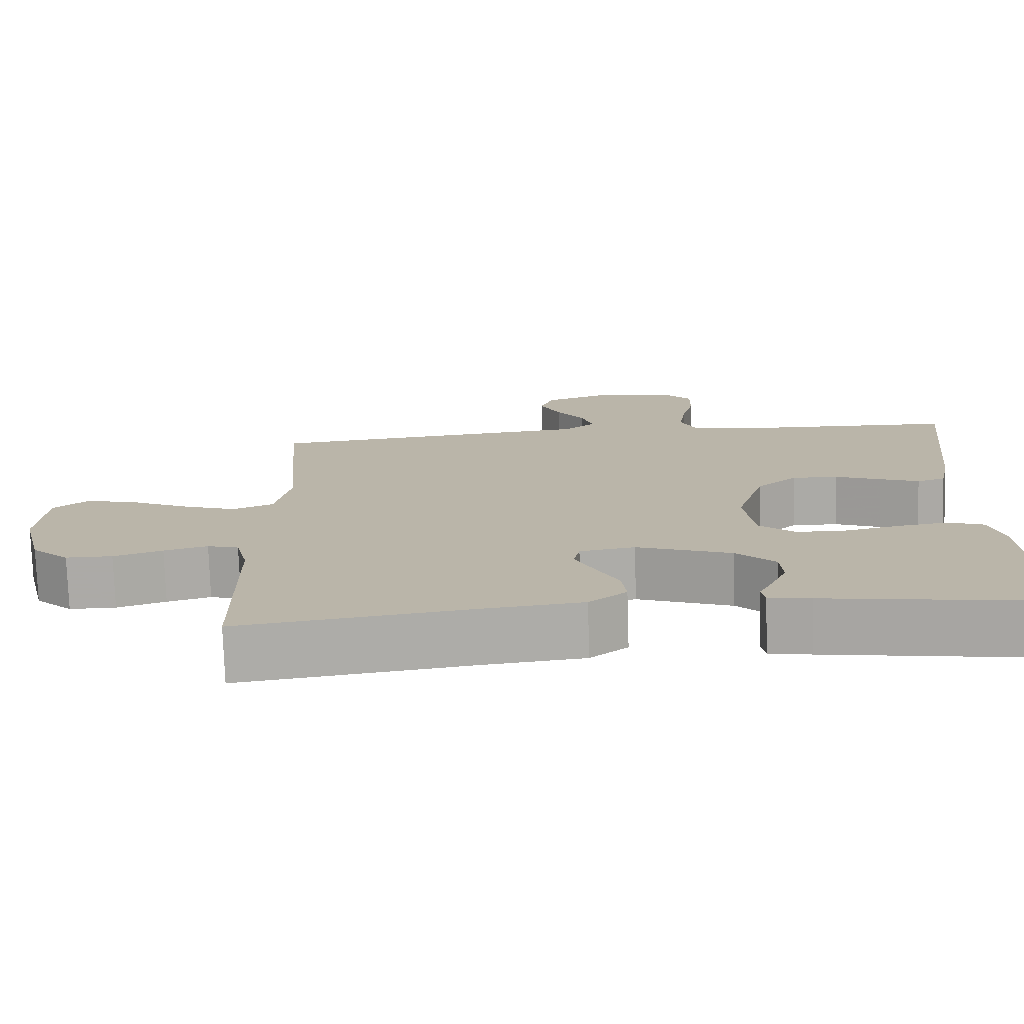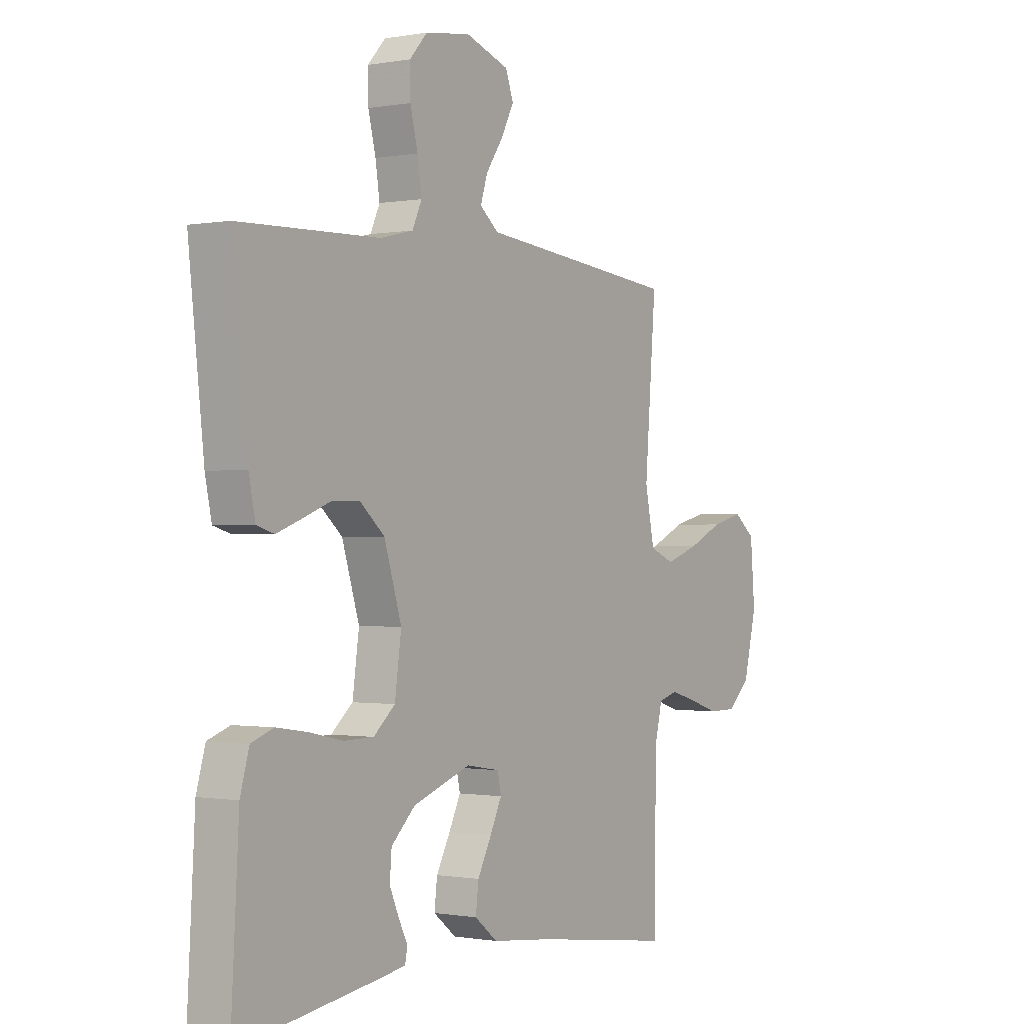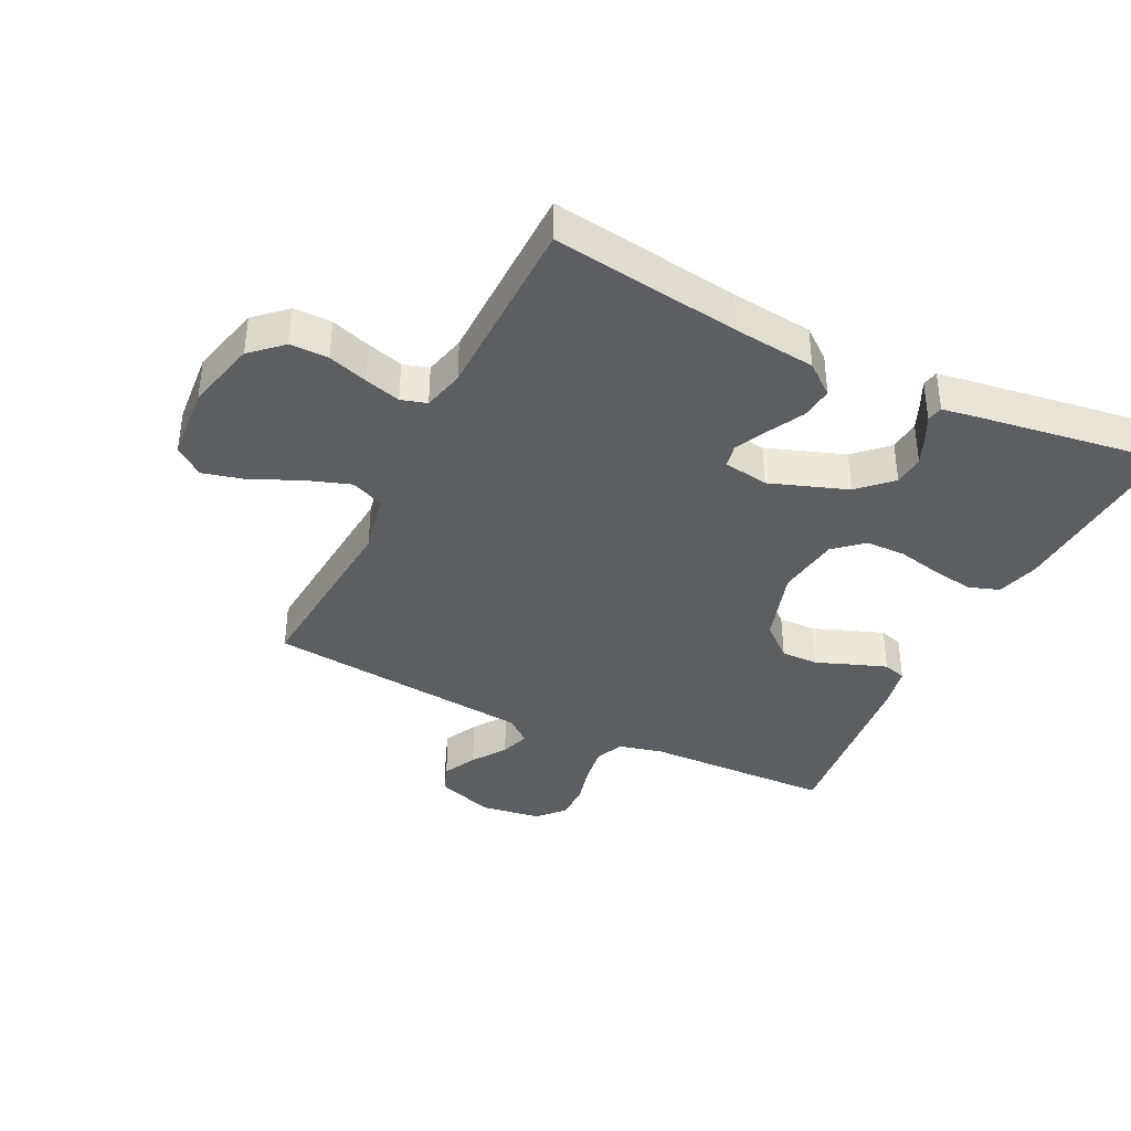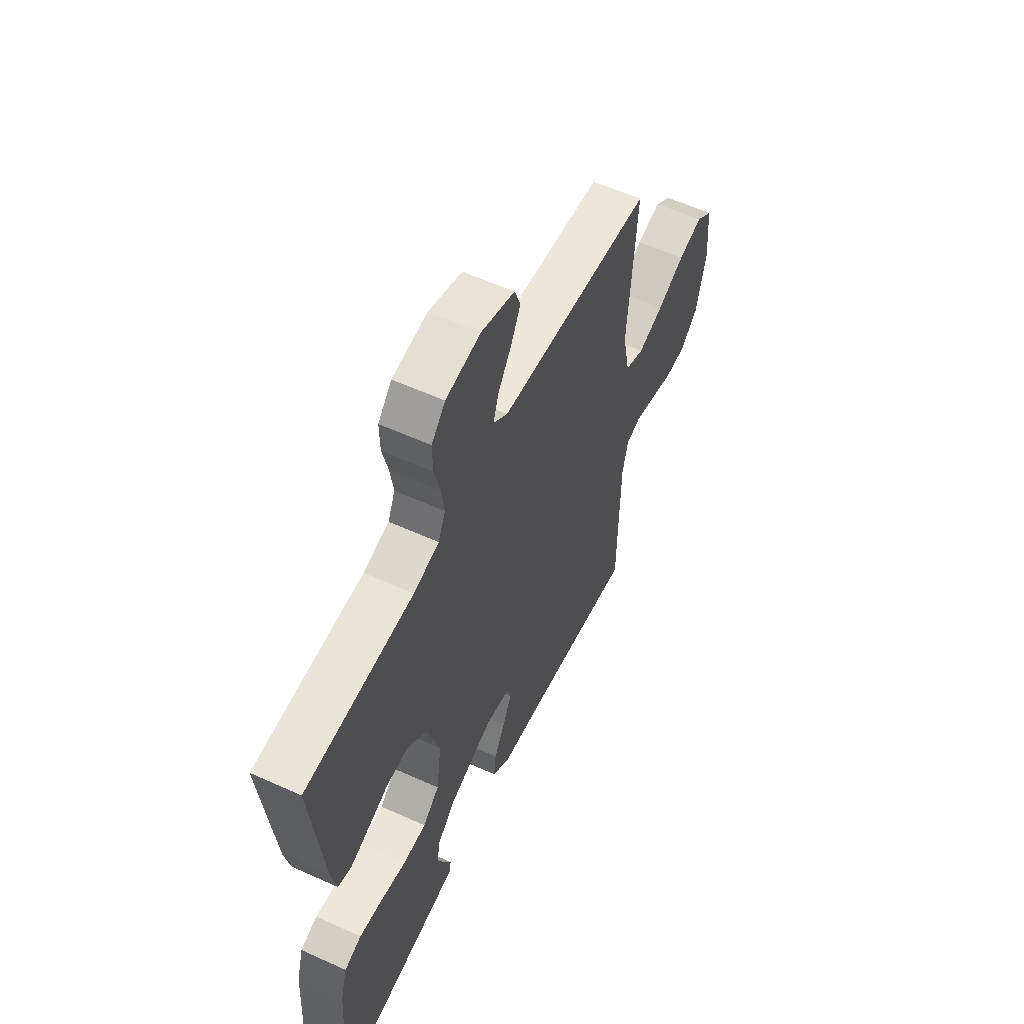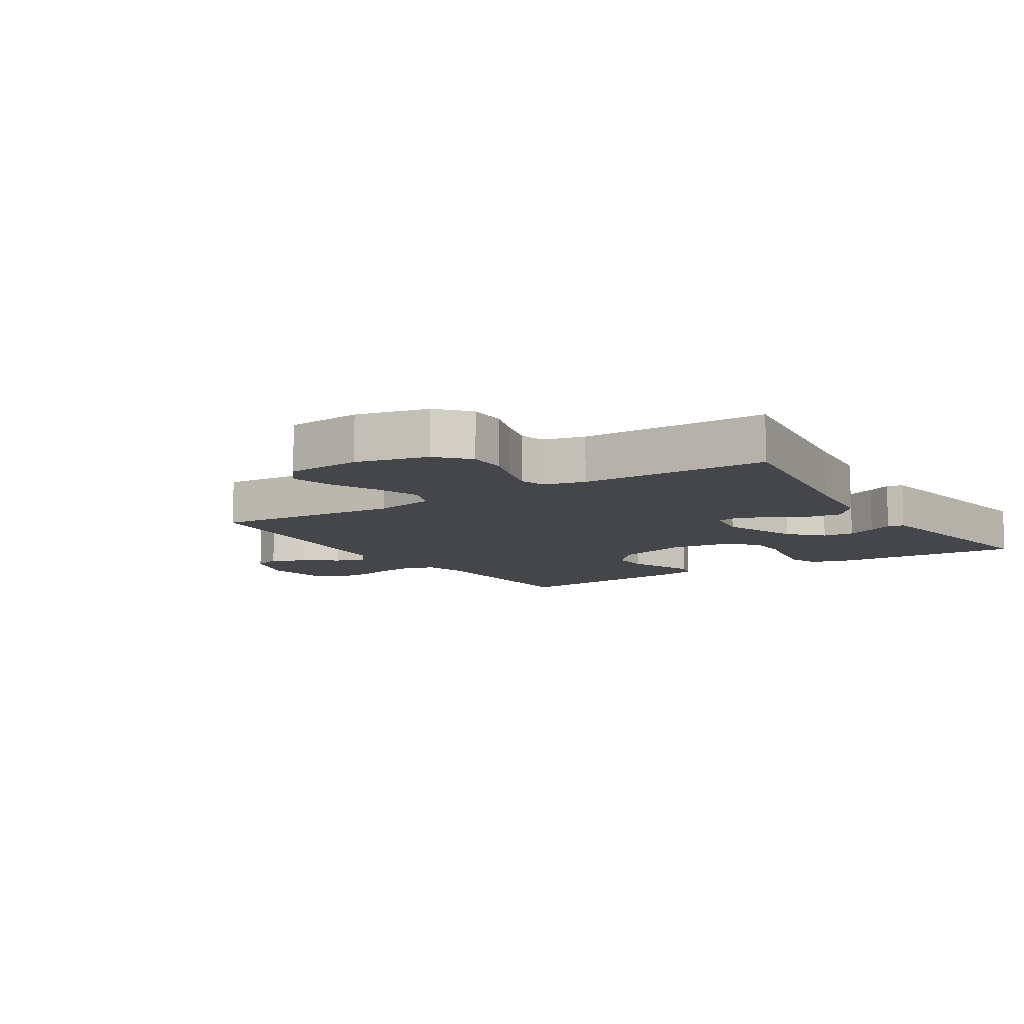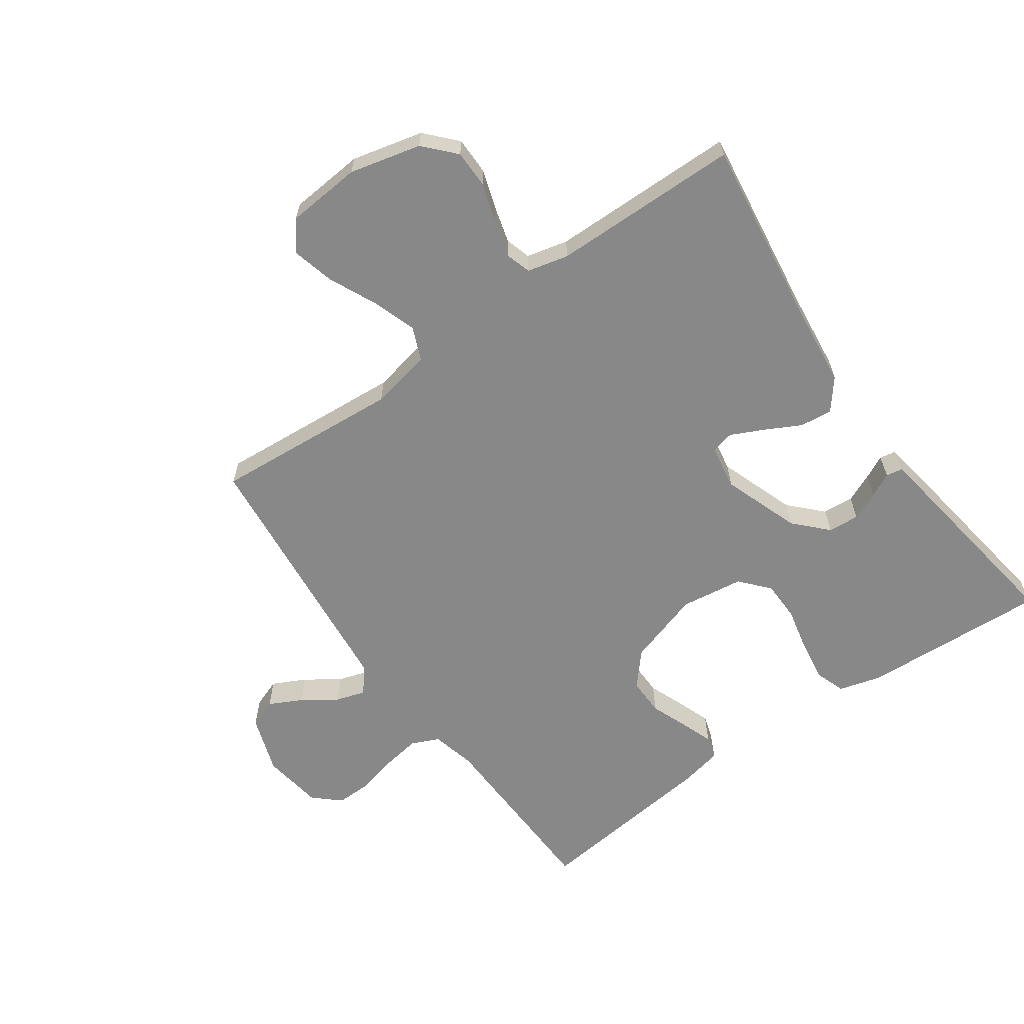
<metadata>
{"format":"obj","ext":"obj","renderer":"f3d","projection":"perspective","resolution":1024,"background":"white","views":[{"elev":-76.0,"azim":-178.2,"up":"+Z"},{"elev":-0.6,"azim":-56.1,"up":"+Z"},{"elev":-38.4,"azim":153.8,"up":"+Y"},{"elev":58.0,"azim":-64.8,"up":"+Z"},{"elev":-9.6,"azim":122.8,"up":"+Y"},{"elev":-62.8,"azim":125.4,"up":"+Y"}]}
</metadata>
<code>
v 0.5 0.07 0.5
v 0.476 0.07 0.2
v 0.496 0.07 0.102
v 0.549 0.07 0.08
v 0.62 0.07 0.104
v 0.696 0.07 0.139
v 0.764 0.07 0.156
v 0.81 0.07 0.12
v 0.82 0.07 0
v 0.792 0.07 -0.114
v 0.743 0.07 -0.159
v 0.682 0.07 -0.159
v 0.618 0.07 -0.138
v 0.561 0.07 -0.122
v 0.52 0.07 -0.134
v 0.504 0.07 -0.2
v 0.5 0.07 -0.5
v 0.2 0.07 -0.458
v 0.068 0.07 -0.443
v 0.019 0.07 -0.404
v 0.025 0.07 -0.352
v 0.055 0.07 -0.295
v 0.08 0.07 -0.243
v 0.072 0.07 -0.206
v 0 0.07 -0.194
v -0.124 0.07 -0.238
v -0.175 0.07 -0.287
v -0.179 0.07 -0.337
v -0.159 0.07 -0.383
v -0.14 0.07 -0.421
v -0.145 0.07 -0.447
v -0.2 0.07 -0.456
v -0.5 0.07 -0.5
v -0.483 0.07 -0.2
v -0.464 0.07 -0.133
v -0.416 0.07 -0.116
v -0.35 0.07 -0.126
v -0.278 0.07 -0.142
v -0.214 0.07 -0.141
v -0.168 0.07 -0.101
v -0.154 0.07 0
v -0.191 0.07 0.119
v -0.244 0.07 0.165
v -0.304 0.07 0.164
v -0.364 0.07 0.141
v -0.416 0.07 0.122
v -0.453 0.07 0.133
v -0.467 0.07 0.2
v -0.5 0.07 0.5
v -0.2 0.07 0.509
v -0.129 0.07 0.526
v -0.109 0.07 0.57
v -0.118 0.07 0.63
v -0.134 0.07 0.695
v -0.135 0.07 0.753
v -0.097 0.07 0.795
v 0 0.07 0.809
v 0.093 0.07 0.777
v 0.11 0.07 0.731
v 0.083 0.07 0.678
v 0.046 0.07 0.624
v 0.031 0.07 0.577
v 0.071 0.07 0.544
v 0.2 0.07 0.531
v 0.5 0 0.5
v 0.476 0 0.2
v 0.496 0 0.102
v 0.549 0 0.08
v 0.62 0 0.104
v 0.696 0 0.139
v 0.764 0 0.156
v 0.81 0 0.12
v 0.82 0 0
v 0.792 0 -0.114
v 0.743 0 -0.159
v 0.682 0 -0.159
v 0.618 0 -0.138
v 0.561 0 -0.122
v 0.52 0 -0.134
v 0.504 0 -0.2
v 0.5 0 -0.5
v 0.2 0 -0.458
v 0.068 0 -0.443
v 0.019 0 -0.404
v 0.025 0 -0.352
v 0.055 0 -0.295
v 0.08 0 -0.243
v 0.072 0 -0.206
v 0 0 -0.194
v -0.124 0 -0.238
v -0.175 0 -0.287
v -0.179 0 -0.337
v -0.159 0 -0.383
v -0.14 0 -0.421
v -0.145 0 -0.447
v -0.2 0 -0.456
v -0.5 0 -0.5
v -0.483 0 -0.2
v -0.464 0 -0.133
v -0.416 0 -0.116
v -0.35 0 -0.126
v -0.278 0 -0.142
v -0.214 0 -0.141
v -0.168 0 -0.101
v -0.154 0 0
v -0.191 0 0.119
v -0.244 0 0.165
v -0.304 0 0.164
v -0.364 0 0.141
v -0.416 0 0.122
v -0.453 0 0.133
v -0.467 0 0.2
v -0.5 0 0.5
v -0.2 0 0.509
v -0.129 0 0.526
v -0.109 0 0.57
v -0.118 0 0.63
v -0.134 0 0.695
v -0.135 0 0.753
v -0.097 0 0.795
v 0 0 0.809
v 0.093 0 0.777
v 0.11 0 0.731
v 0.083 0 0.678
v 0.046 0 0.624
v 0.031 0 0.577
v 0.071 0 0.544
v 0.2 0 0.531
f 63 64 1 2
f 62 63 2 3
f 59 60 61
f 58 59 61
f 57 58 61
f 56 57 61
f 55 56 61
f 54 55 61
f 53 54 61
f 52 53 61 62
f 51 52 62 3
f 48 49 50
f 47 48 50
f 46 47 50
f 45 46 50
f 44 45 50
f 43 44 50 51
f 42 43 51 3
f 36 37 38
f 35 36 38
f 34 35 38
f 33 34 38
f 32 33 38
f 31 32 38
f 29 30 31
f 28 29 31 38
f 27 28 38 39
f 20 21 22
f 19 20 22
f 18 19 22
f 18 22 23
f 17 18 23
f 16 17 23
f 15 16 23 24
f 11 12 13
f 10 11 13
f 9 10 13
f 8 9 13
f 7 8 13
f 6 7 13
f 5 6 13
f 4 5 13 14
f 15 24 25
f 14 15 25
f 4 14 25
f 3 4 25
f 42 3 25
f 41 42 25
f 40 41 25 26
f 26 27 39 40
f 66 65 128 127
f 67 66 127 126
f 125 124 123
f 125 123 122
f 125 122 121
f 125 121 120
f 125 120 119
f 125 119 118
f 125 118 117
f 126 125 117 116
f 67 126 116 115
f 114 113 112
f 114 112 111
f 114 111 110
f 114 110 109
f 114 109 108
f 115 114 108 107
f 67 115 107 106
f 102 101 100
f 102 100 99
f 102 99 98
f 102 98 97
f 102 97 96
f 102 96 95
f 95 94 93
f 102 95 93 92
f 103 102 92 91
f 86 85 84
f 86 84 83
f 86 83 82
f 87 86 82
f 87 82 81
f 87 81 80
f 88 87 80 79
f 77 76 75
f 77 75 74
f 77 74 73
f 77 73 72
f 77 72 71
f 77 71 70
f 77 70 69
f 78 77 69 68
f 89 88 79
f 89 79 78
f 89 78 68
f 89 68 67
f 89 67 106
f 89 106 105
f 90 89 105 104
f 104 103 91 90
f 1 65 66 2
f 2 66 67 3
f 3 67 68 4
f 4 68 69 5
f 5 69 70 6
f 6 70 71 7
f 7 71 72 8
f 8 72 73 9
f 9 73 74 10
f 10 74 75 11
f 11 75 76 12
f 12 76 77 13
f 13 77 78 14
f 14 78 79 15
f 15 79 80 16
f 16 80 81 17
f 17 81 82 18
f 18 82 83 19
f 19 83 84 20
f 20 84 85 21
f 21 85 86 22
f 22 86 87 23
f 23 87 88 24
f 24 88 89 25
f 25 89 90 26
f 26 90 91 27
f 27 91 92 28
f 28 92 93 29
f 29 93 94 30
f 30 94 95 31
f 31 95 96 32
f 32 96 97 33
f 33 97 98 34
f 34 98 99 35
f 35 99 100 36
f 36 100 101 37
f 37 101 102 38
f 38 102 103 39
f 39 103 104 40
f 40 104 105 41
f 41 105 106 42
f 42 106 107 43
f 43 107 108 44
f 44 108 109 45
f 45 109 110 46
f 46 110 111 47
f 47 111 112 48
f 48 112 113 49
f 49 113 114 50
f 50 114 115 51
f 51 115 116 52
f 52 116 117 53
f 53 117 118 54
f 54 118 119 55
f 55 119 120 56
f 56 120 121 57
f 57 121 122 58
f 58 122 123 59
f 59 123 124 60
f 60 124 125 61
f 61 125 126 62
f 62 126 127 63
f 63 127 128 64
f 64 128 65 1

</code>
